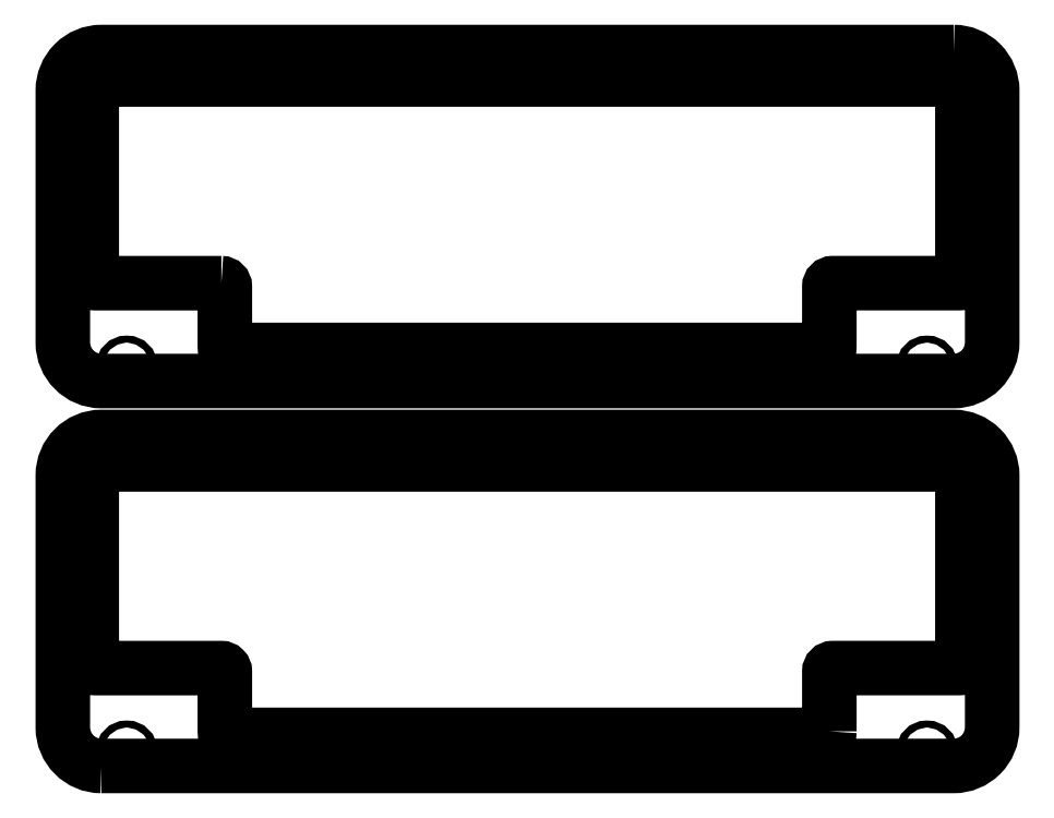
<metadata>
{"format":"dxf","ext":"dxf","renderer":"ezdxf+matplotlib","layout":"modelspace","background":"white","min_lineweight":24,"dpi":150}
</metadata>
<code>
0
SECTION
2
ENTITIES
0
CIRCLE
8
0
10
210.5
20
128.7
30
0
40
1
210
0
220
0
230
1
0
LWPOLYLINE
8
0
90
16
70
1
43
0
10
84.9
20
66.84
42
-0.4142
10
85.9
20
65.84
10
85.9
20
48.77
42
0.4142
10
86.9
20
47.77
10
257.6
20
47.77
42
0.4142
10
258.6
20
48.77
10
258.6
20
65.85
42
-0.4142
10
259.6
20
66.85
10
295.6
20
66.85
42
0.4142
10
296.6
20
67.85
10
296.6
20
124
42
0.4142
10
295.6
20
125
10
48.87
20
125
42
0.4142
10
47.87
20
124
10
47.87
20
67.84
42
0.4142
10
48.87
20
66.84
0
LWPOLYLINE
8
0
90
10
70
1
43
0
10
50.61
20
-71.12
42
-0.4142
10
39.61
20
-60.12
10
39.61
20
-40.22
10
39.61
20
11.89
42
-0.4142
10
50.61
20
22.89
10
279.6
20
22.89
10
294.1
20
22.89
42
-0.4142
10
305.1
20
11.89
10
305.1
20
-60.12
42
-0.4142
10
294.1
20
-71.12
0
CIRCLE
8
0
10
286.5
20
128.7
30
0
40
1
210
0
220
0
230
1
0
LWPOLYLINE
8
0
90
16
70
1
43
0
10
258.6
20
-61.23
42
-0.4142
10
257.6
20
-62.23
10
86.9
20
-62.23
42
-0.4142
10
85.9
20
-61.23
10
85.9
20
-44.16
42
0.4142
10
84.9
20
-43.16
10
48.87
20
-43.16
42
-0.4142
10
47.87
20
-42.16
10
47.87
20
14.05
42
-0.4142
10
48.87
20
15.05
10
295.6
20
15.05
42
-0.4142
10
296.6
20
14.05
10
296.6
20
-42.15
42
-0.4142
10
295.6
20
-43.15
10
259.6
20
-43.15
42
0.4142
10
258.6
20
-44.15
0
CIRCLE
8
0
10
133.9
20
43.05
30
0
40
1
210
0
220
0
230
1
0
CIRCLE
8
0
10
286.5
20
43.05
30
0
40
1
210
0
220
0
230
1
0
LWPOLYLINE
8
0
90
10
70
1
43
0
10
294.1
20
132.9
42
-0.4142
10
305.1
20
121.9
10
305.1
20
49.88
42
-0.4142
10
294.1
20
38.88
10
50.61
20
38.88
42
-0.4142
10
39.61
20
49.88
10
39.61
20
69.78
10
39.61
20
121.9
42
-0.4142
10
50.61
20
132.9
10
279.6
20
132.9
0
CIRCLE
8
0
10
133.9
20
18.72
30
0
40
1
210
0
220
0
230
1
0
CIRCLE
8
0
10
210.5
20
43.05
30
0
40
1
210
0
220
0
230
1
0
CIRCLE
8
0
10
210.5
20
18.72
30
0
40
1
210
0
220
0
230
1
0
CIRCLE
8
0
10
57.87
20
18.72
30
0
40
1
210
0
220
0
230
1
0
CIRCLE
8
0
10
57.87
20
-66.95
30
0
40
1
210
0
220
0
230
1
0
CIRCLE
8
0
10
210.5
20
-66.95
30
0
40
1
210
0
220
0
230
1
0
CIRCLE
8
0
10
133.9
20
-66.95
30
0
40
1
210
0
220
0
230
1
0
CIRCLE
8
0
10
57.87
20
43.05
30
0
40
1
210
0
220
0
230
1
0
CIRCLE
8
0
10
286.5
20
18.72
30
0
40
1
210
0
220
0
230
1
0
CIRCLE
8
0
10
286.5
20
-66.95
30
0
40
1
210
0
220
0
230
1
0
CIRCLE
8
0
10
57.87
20
128.7
30
0
40
1
210
0
220
0
230
1
0
CIRCLE
8
0
10
133.9
20
128.7
30
0
40
1
210
0
220
0
230
1
0
ENDSEC
0
EOF

</code>
